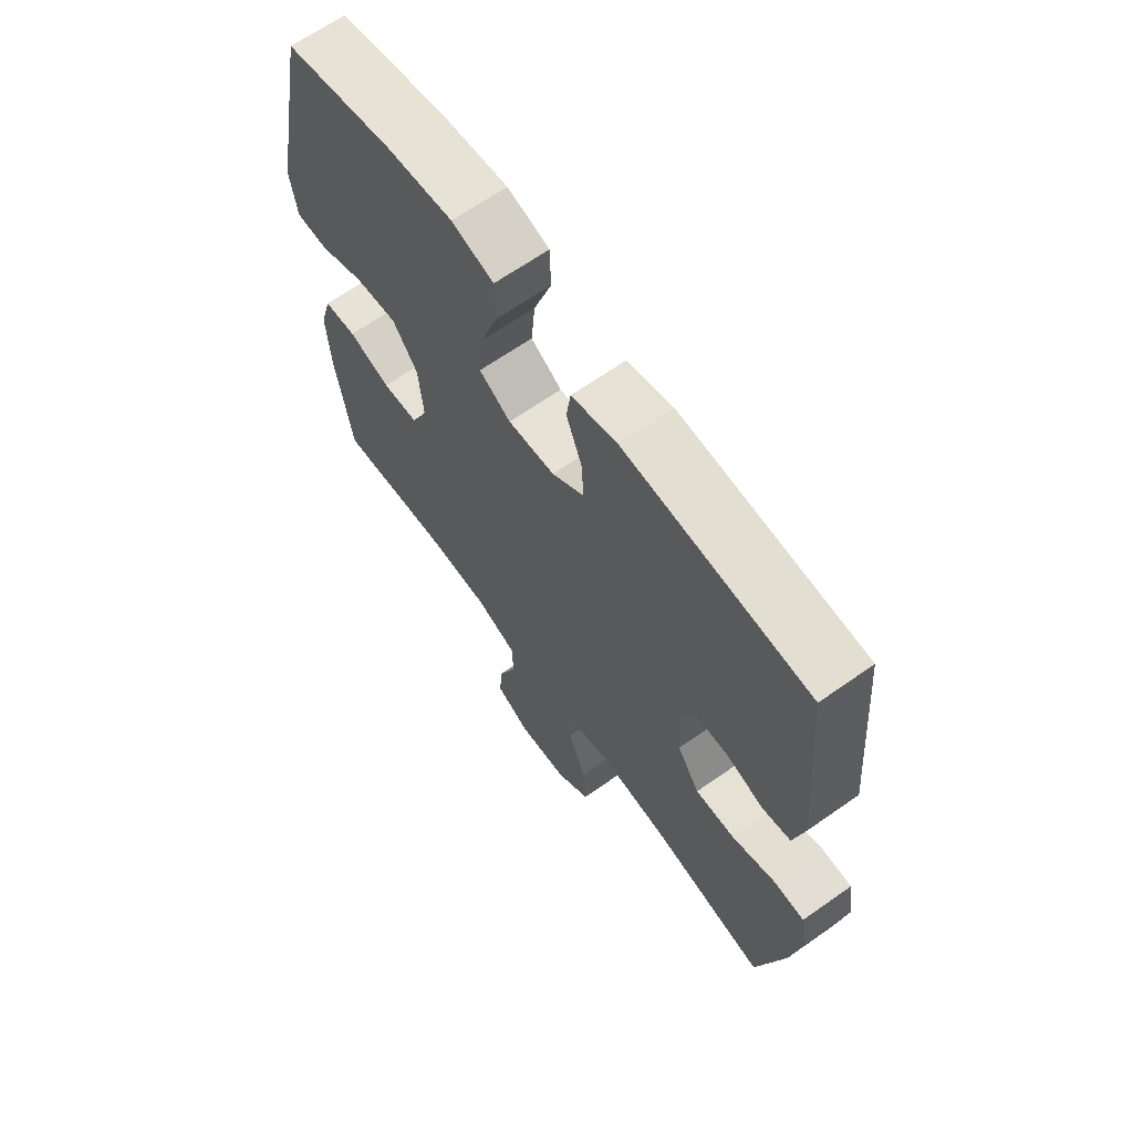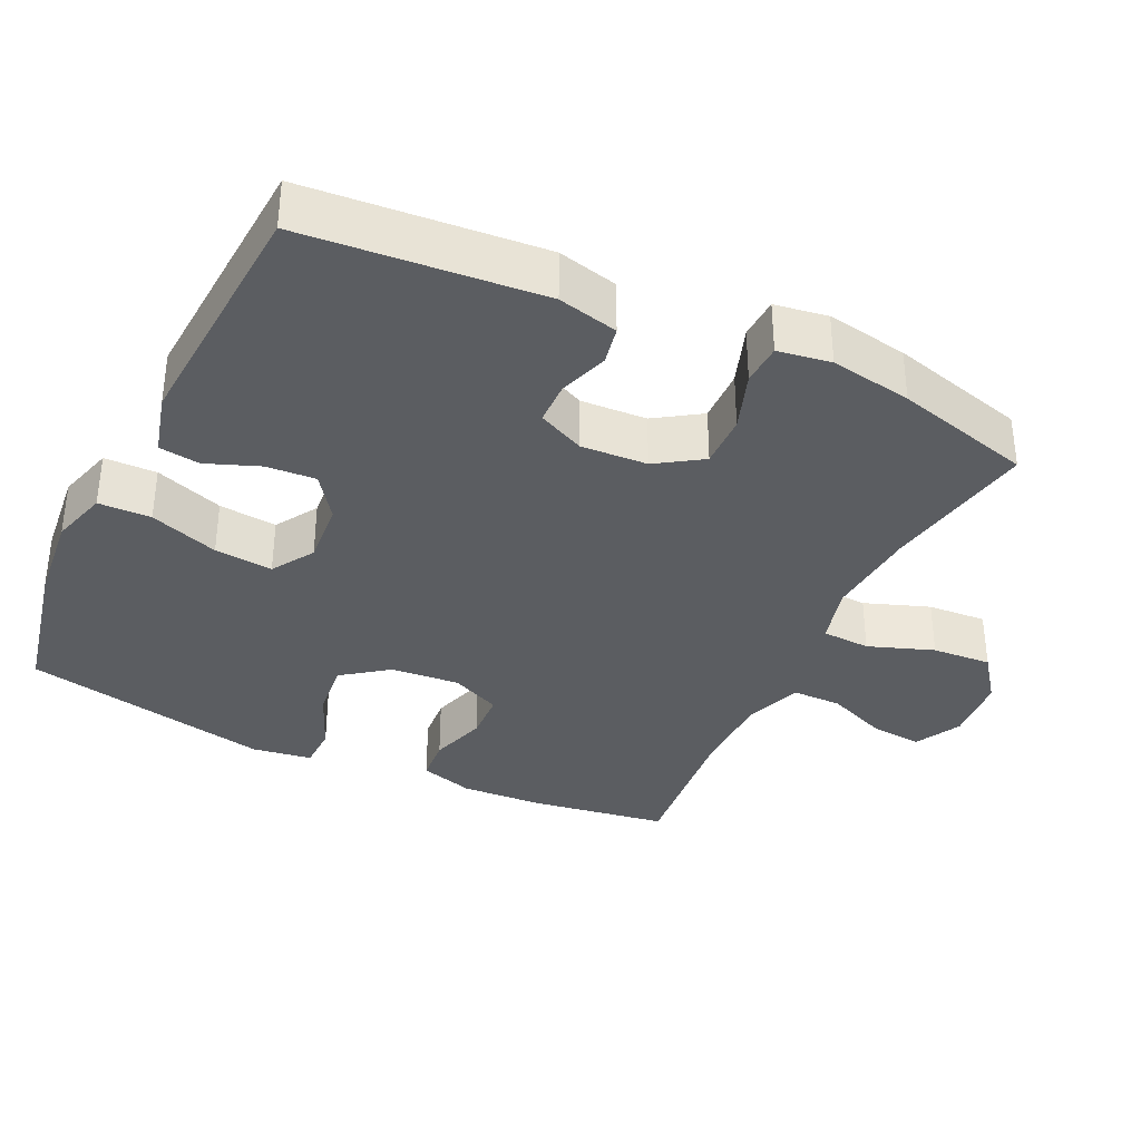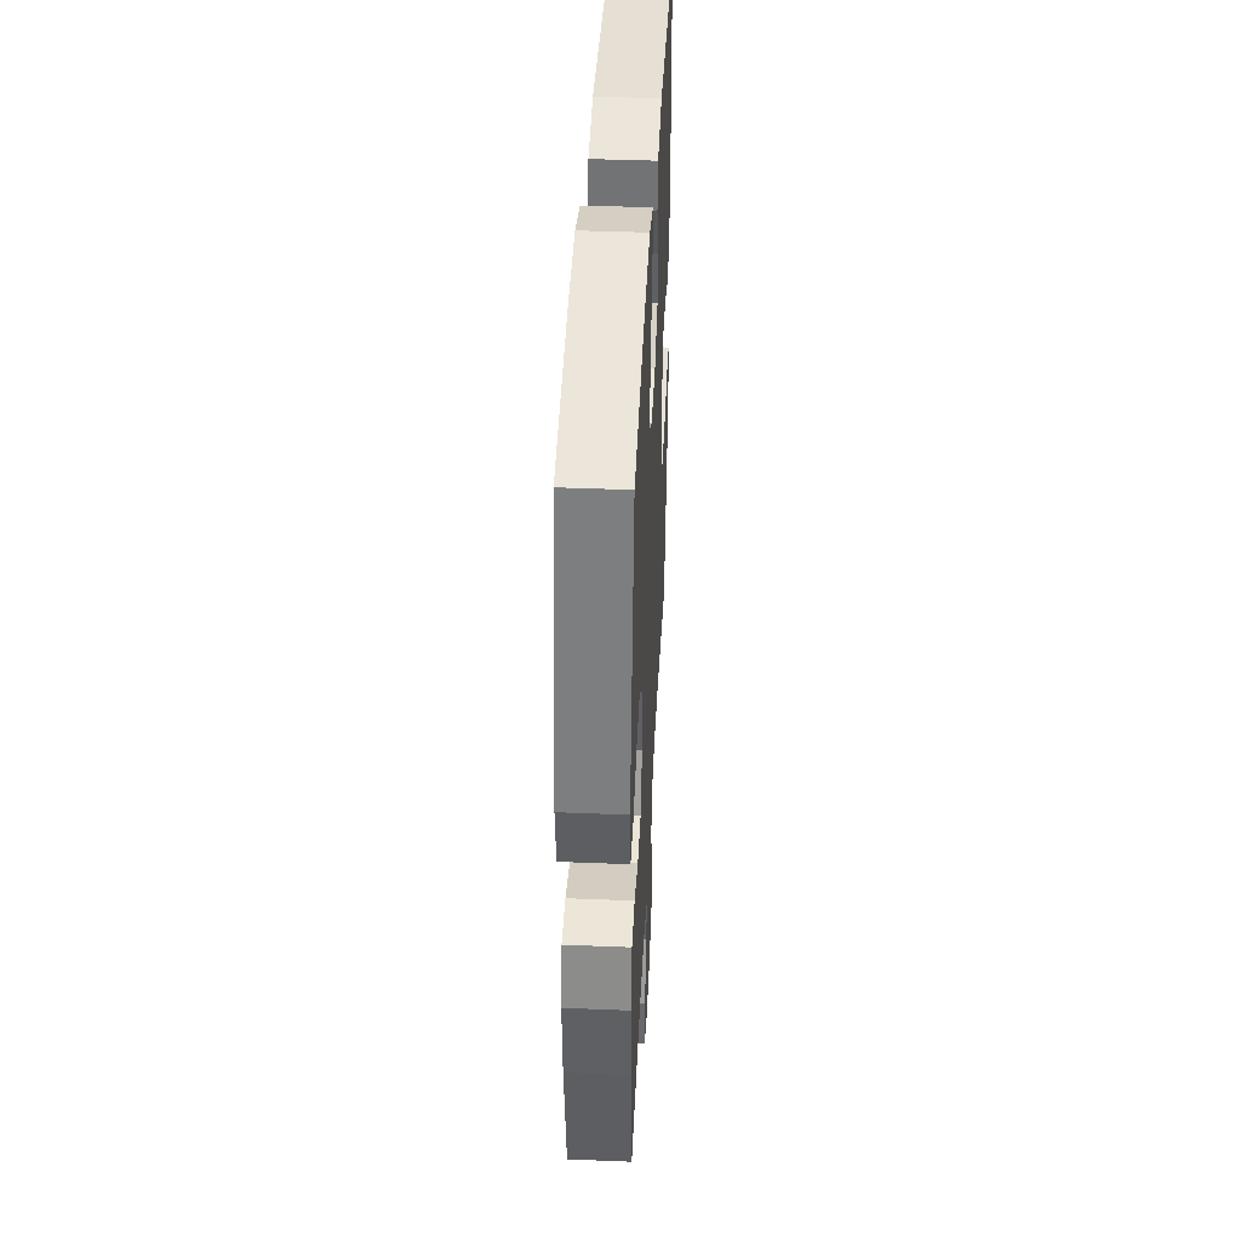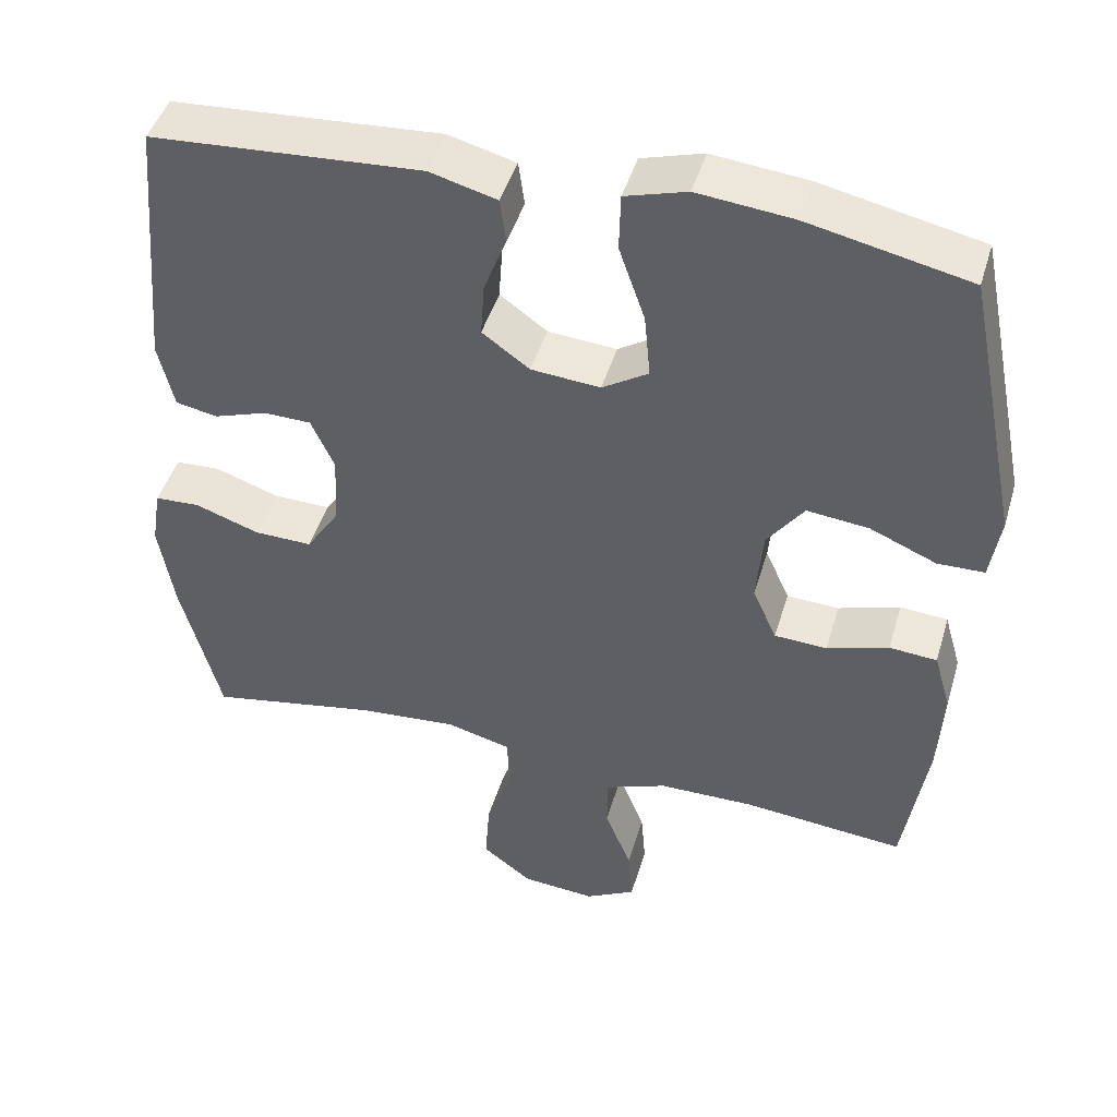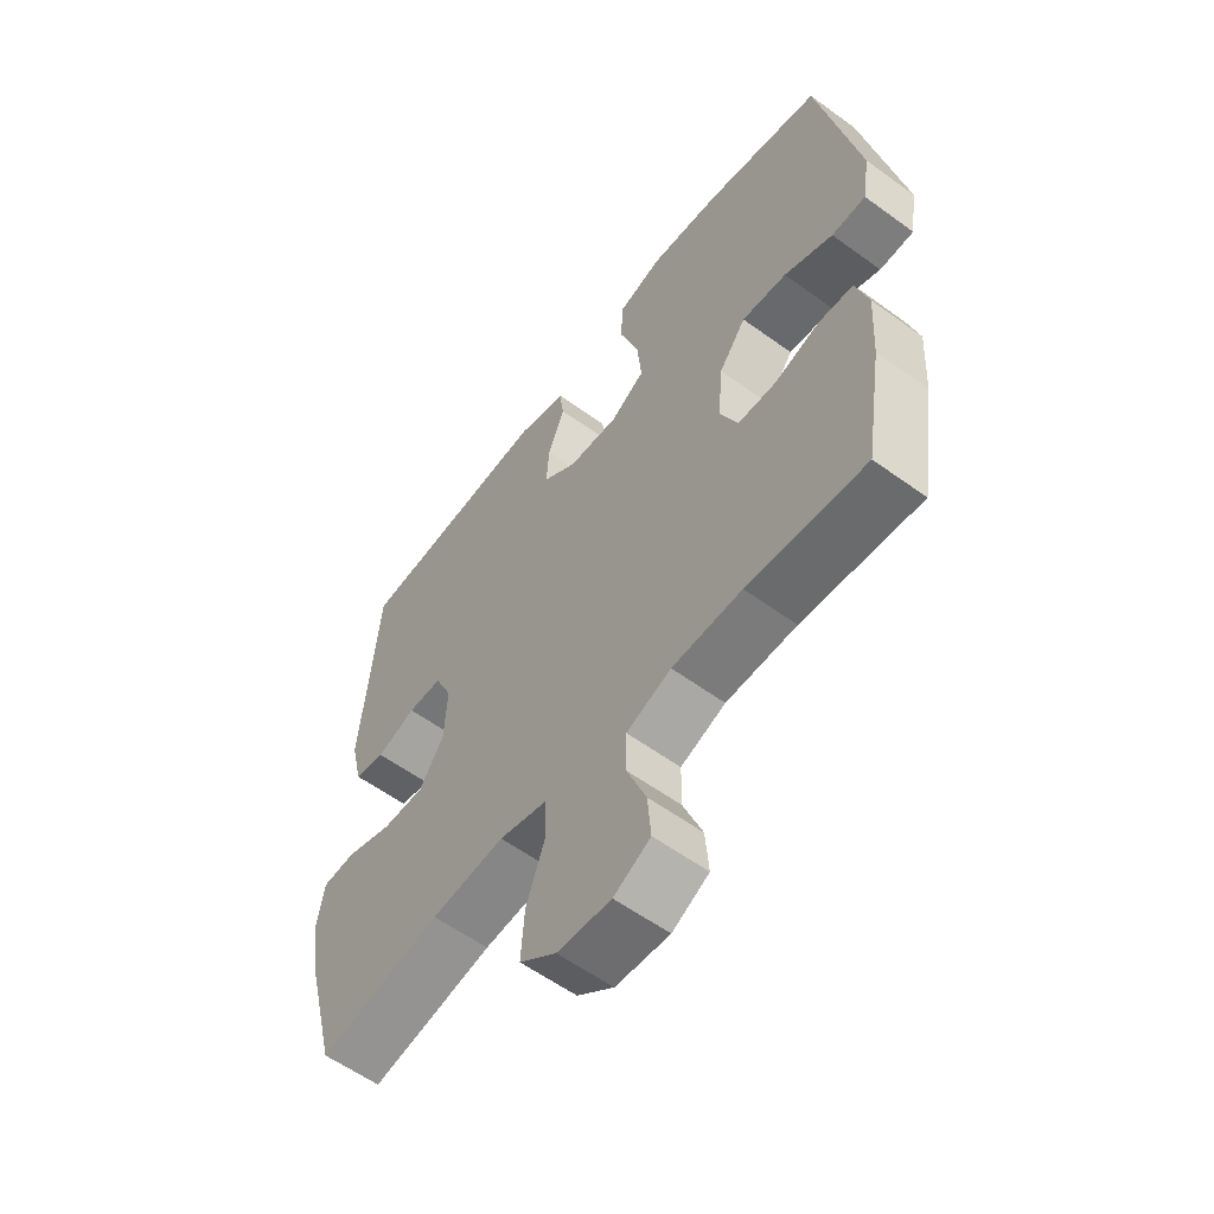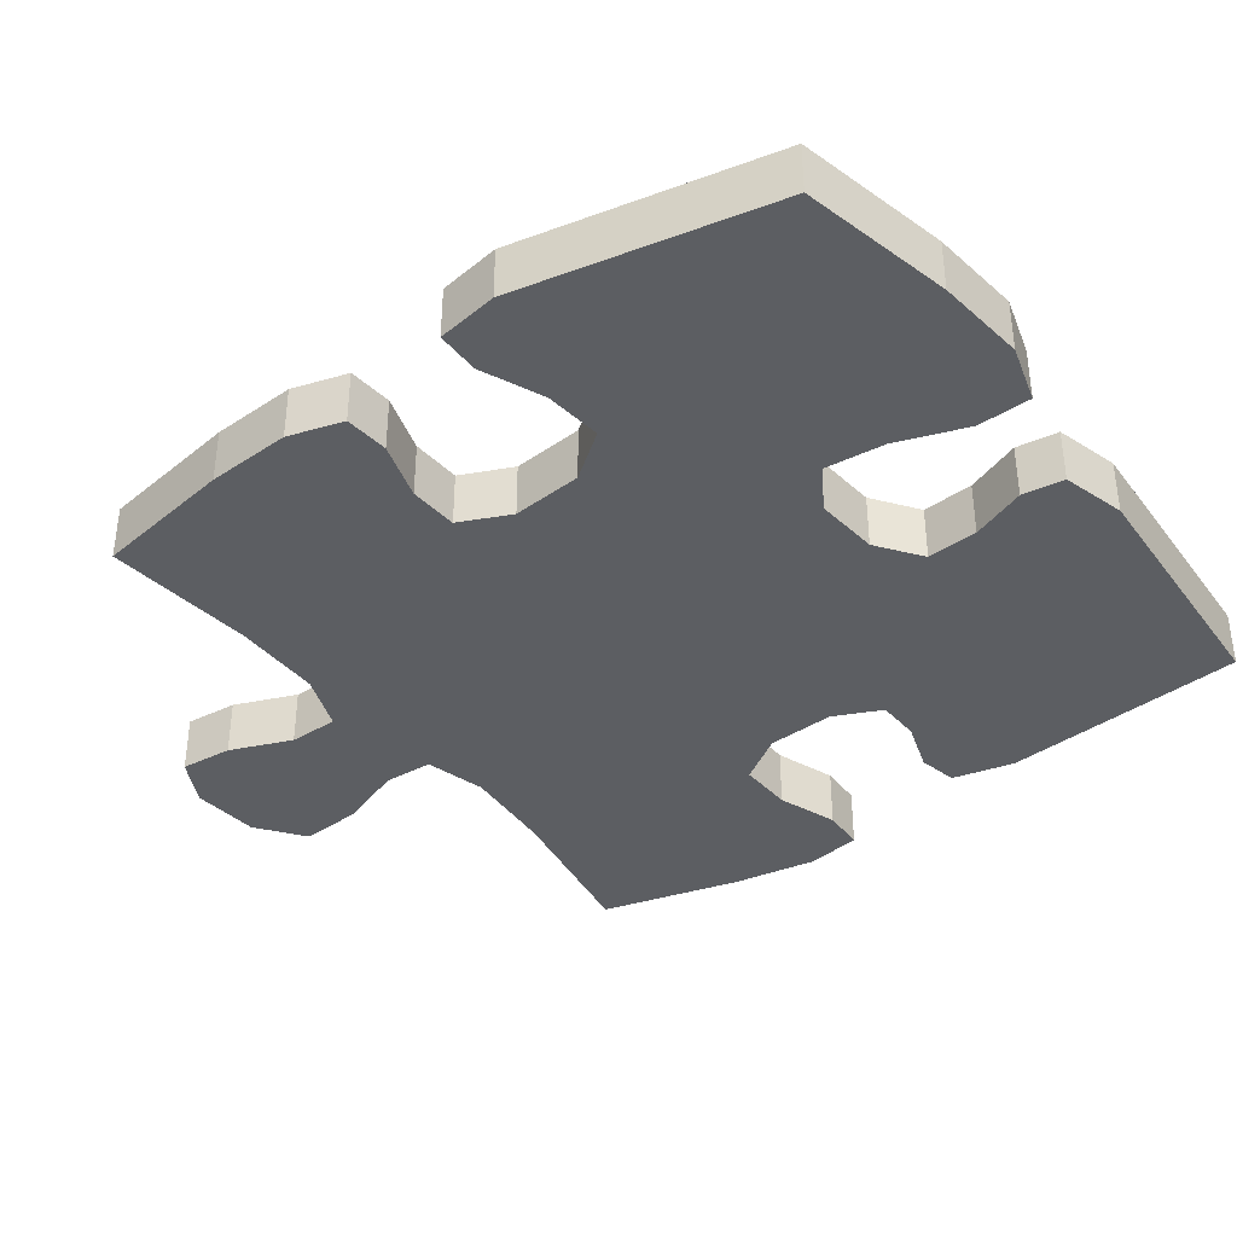
<metadata>
{"format":"obj","ext":"obj","renderer":"f3d","projection":"perspective","resolution":1024,"background":"white","views":[{"elev":65.6,"azim":54.7,"up":"+Z"},{"elev":-35.9,"azim":64.4,"up":"+Y"},{"elev":41.7,"azim":-87.2,"up":"+Z"},{"elev":45.2,"azim":-163.8,"up":"+Z"},{"elev":-58.1,"azim":-127.0,"up":"+Z"},{"elev":-38.1,"azim":-53.6,"up":"+Y"}]}
</metadata>
<code>
o path2186
v 0.1536 0.0375 0.553
v 0.06574 0.0375 0.5294
v 0.05786 0.0375 0.4711
v 0.08741 0.0375 0.395
v 0.0923 0.0375 0.3243
v 0.03051 0.0375 0.2796
v -0.05969 0.0375 0.2719
v -0.12 0.0375 0.3094
v -0.1121 0.0375 0.3928
v -0.07801 0.0375 0.4912
v -0.0799 0.0375 0.566
v -0.1606 0.0375 0.5895
v -0.2858 0.0375 0.5764
v -0.4958 0.0375 0.5307
v -0.5671 0.0375 0.1753
v -0.5537 0.0375 0.09022
v -0.4924 0.0375 0.08907
v -0.4056 0.0375 0.126
v -0.3248 0.0375 0.1348
v -0.2767 0.0375 0.07026
v -0.2678 0.0375 -0.02805
v -0.2996 0.0375 -0.09929
v -0.3684 0.0375 -0.1027
v -0.4491 0.0375 -0.0773
v -0.5116 0.0375 -0.08237
v -0.5338 0.0375 -0.1589
v -0.527 0.0375 -0.2758
v -0.4958 0.0375 -0.471
v -0.285 0.0375 -0.4506
v -0.1596 0.0375 -0.4515
v -0.07935 0.0375 -0.4818
v -0.07857 0.0375 -0.5514
v -0.1131 0.0375 -0.638
v -0.1191 0.0375 -0.7113
v -0.05378 0.0375 -0.7461
v 0.04231 0.0375 -0.7384
v 0.1076 0.0375 -0.6892
v 0.1014 0.0375 -0.6048
v 0.06765 0.0375 -0.512
v 0.0709 0.0375 -0.443
v 0.1558 0.0375 -0.4207
v 0.2868 0.0375 -0.4314
v 0.5062 0.0375 -0.471
v 0.5578 0.0375 -0.2751
v 0.5775 0.0375 -0.1581
v 0.5652 0.0375 -0.08239
v 0.5062 0.0375 -0.07962
v 0.4229 0.0375 -0.1088
v 0.3468 0.0375 -0.1106
v 0.304 0.0375 -0.04544
v 0.2986 0.0375 0.04912
v 0.3292 0.0375 0.116
v 0.3903 0.0375 0.1176
v 0.4608 0.0375 0.09402
v 0.5153 0.0375 0.1049
v 0.5356 0.0375 0.1911
v 0.5062 0.0375 0.5307
v 0.1536 -0.0375 0.553
v 0.06574 -0.0375 0.5294
v 0.05786 -0.0375 0.4711
v 0.08741 -0.0375 0.395
v 0.0923 -0.0375 0.3243
v 0.03051 -0.0375 0.2796
v -0.05969 -0.0375 0.2719
v -0.12 -0.0375 0.3094
v -0.1121 -0.0375 0.3928
v -0.07801 -0.0375 0.4912
v -0.0799 -0.0375 0.566
v -0.1606 -0.0375 0.5895
v -0.2858 -0.0375 0.5764
v -0.4958 -0.0375 0.5307
v -0.5671 -0.0375 0.1753
v -0.5537 -0.0375 0.09022
v -0.4924 -0.0375 0.08907
v -0.4056 -0.0375 0.126
v -0.3248 -0.0375 0.1348
v -0.2767 -0.0375 0.07026
v -0.2678 -0.0375 -0.02805
v -0.2996 -0.0375 -0.09929
v -0.3684 -0.0375 -0.1027
v -0.4491 -0.0375 -0.0773
v -0.5116 -0.0375 -0.08237
v -0.5338 -0.0375 -0.1589
v -0.527 -0.0375 -0.2758
v -0.4958 -0.0375 -0.471
v -0.285 -0.0375 -0.4506
v -0.1596 -0.0375 -0.4515
v -0.07935 -0.0375 -0.4818
v -0.07857 -0.0375 -0.5514
v -0.1131 -0.0375 -0.638
v -0.1191 -0.0375 -0.7113
v -0.05378 -0.0375 -0.7461
v 0.04231 -0.0375 -0.7384
v 0.1076 -0.0375 -0.6892
v 0.1014 -0.0375 -0.6048
v 0.06765 -0.0375 -0.512
v 0.0709 -0.0375 -0.443
v 0.1558 -0.0375 -0.4207
v 0.2868 -0.0375 -0.4314
v 0.5062 -0.0375 -0.471
v 0.5578 -0.0375 -0.2751
v 0.5775 -0.0375 -0.1581
v 0.5652 -0.0375 -0.08239
v 0.5062 -0.0375 -0.07962
v 0.4229 -0.0375 -0.1088
v 0.3468 -0.0375 -0.1106
v 0.304 -0.0375 -0.04544
v 0.2986 -0.0375 0.04912
v 0.3292 -0.0375 0.116
v 0.3903 -0.0375 0.1176
v 0.4608 -0.0375 0.09402
v 0.5153 -0.0375 0.1049
v 0.5356 -0.0375 0.1911
v 0.5062 -0.0375 0.5307
v -0.1191 0.0375 -0.7113
v -0.1191 0.0375 -0.7113
v -0.05378 0.0375 -0.7461
v 0.04231 0.0375 -0.7384
v 0.1076 0.0375 -0.6892
v -0.1131 0.0375 -0.638
v 0.1014 0.0375 -0.6048
v -0.07857 0.0375 -0.5514
v 0.06765 0.0375 -0.512
v -0.07935 0.0375 -0.4818
v -0.07935 0.0375 -0.4818
v 0.0709 0.0375 -0.443
v 0.0709 0.0375 -0.443
v -0.1596 0.0375 -0.4515
v -0.4958 0.0375 -0.471
v -0.4958 0.0375 -0.471
v -0.285 0.0375 -0.4506
v 0.2868 0.0375 -0.4314
v 0.5062 0.0375 -0.471
v 0.5062 0.0375 -0.471
v 0.1558 0.0375 -0.4207
v -0.527 0.0375 -0.2758
v 0.5578 0.0375 -0.2751
v -0.5338 0.0375 -0.1589
v 0.5775 0.0375 -0.1581
v -0.5116 0.0375 -0.08237
v -0.5116 0.0375 -0.08237
v 0.4229 0.0375 -0.1088
v 0.3468 0.0375 -0.1106
v 0.5652 0.0375 -0.08239
v 0.5652 0.0375 -0.08239
v -0.2996 0.0375 -0.09929
v -0.2996 0.0375 -0.09929
v -0.3684 0.0375 -0.1027
v 0.304 0.0375 -0.04544
v 0.5062 0.0375 -0.07962
v -0.4491 0.0375 -0.0773
v -0.2678 0.0375 -0.02805
v 0.2986 0.0375 0.04912
v -0.2767 0.0375 0.07026
v 0.3292 0.0375 0.116
v 0.3292 0.0375 0.116
v -0.3248 0.0375 0.1348
v -0.5537 0.0375 0.09022
v -0.5537 0.0375 0.09022
v -0.4924 0.0375 0.08907
v -0.4056 0.0375 0.126
v -0.5671 0.0375 0.1753
v 0.3903 0.0375 0.1176
v 0.4608 0.0375 0.09402
v 0.5153 0.0375 0.1049
v 0.5153 0.0375 0.1049
v 0.5356 0.0375 0.1911
v -0.05969 0.0375 0.2719
v -0.12 0.0375 0.3094
v -0.12 0.0375 0.3094
v 0.03051 0.0375 0.2796
v 0.0923 0.0375 0.3243
v -0.1121 0.0375 0.3928
v 0.08741 0.0375 0.395
v -0.07801 0.0375 0.4912
v 0.05786 0.0375 0.4711
v -0.4958 0.0375 0.5307
v -0.4958 0.0375 0.5307
v 0.06574 0.0375 0.5294
v 0.06574 0.0375 0.5294
v -0.0799 0.0375 0.566
v -0.0799 0.0375 0.566
v 0.5062 0.0375 0.5307
v 0.5062 0.0375 0.5307
v 0.1536 0.0375 0.553
v -0.2858 0.0375 0.5764
v -0.1606 0.0375 0.5895
v -0.1191 -0.0375 -0.7113
v -0.1191 -0.0375 -0.7113
v -0.05378 -0.0375 -0.7461
v 0.04231 -0.0375 -0.7384
v 0.1076 -0.0375 -0.6892
v -0.1131 -0.0375 -0.638
v 0.1014 -0.0375 -0.6048
v -0.07857 -0.0375 -0.5514
v 0.06765 -0.0375 -0.512
v -0.07935 -0.0375 -0.4818
v -0.07935 -0.0375 -0.4818
v 0.0709 -0.0375 -0.443
v 0.0709 -0.0375 -0.443
v -0.1596 -0.0375 -0.4515
v -0.4958 -0.0375 -0.471
v -0.4958 -0.0375 -0.471
v -0.285 -0.0375 -0.4506
v 0.2868 -0.0375 -0.4314
v 0.5062 -0.0375 -0.471
v 0.5062 -0.0375 -0.471
v 0.1558 -0.0375 -0.4207
v -0.527 -0.0375 -0.2758
v 0.5578 -0.0375 -0.2751
v -0.5338 -0.0375 -0.1589
v 0.5775 -0.0375 -0.1581
v -0.5116 -0.0375 -0.08237
v -0.5116 -0.0375 -0.08237
v 0.4229 -0.0375 -0.1088
v 0.3468 -0.0375 -0.1106
v 0.5652 -0.0375 -0.08239
v 0.5652 -0.0375 -0.08239
v -0.2996 -0.0375 -0.09929
v -0.2996 -0.0375 -0.09929
v -0.3684 -0.0375 -0.1027
v 0.304 -0.0375 -0.04544
v 0.5062 -0.0375 -0.07962
v -0.4491 -0.0375 -0.0773
v -0.2678 -0.0375 -0.02805
v 0.2986 -0.0375 0.04912
v -0.2767 -0.0375 0.07026
v 0.3292 -0.0375 0.116
v 0.3292 -0.0375 0.116
v -0.3248 -0.0375 0.1348
v -0.5537 -0.0375 0.09022
v -0.5537 -0.0375 0.09022
v -0.4924 -0.0375 0.08907
v -0.4056 -0.0375 0.126
v -0.5671 -0.0375 0.1753
v 0.3903 -0.0375 0.1176
v 0.4608 -0.0375 0.09402
v 0.5153 -0.0375 0.1049
v 0.5153 -0.0375 0.1049
v 0.5356 -0.0375 0.1911
v -0.05969 -0.0375 0.2719
v -0.12 -0.0375 0.3094
v -0.12 -0.0375 0.3094
v 0.03051 -0.0375 0.2796
v 0.0923 -0.0375 0.3243
v -0.1121 -0.0375 0.3928
v 0.08741 -0.0375 0.395
v -0.07801 -0.0375 0.4912
v 0.05786 -0.0375 0.4711
v -0.4958 -0.0375 0.5307
v -0.4958 -0.0375 0.5307
v 0.06574 -0.0375 0.5294
v 0.06574 -0.0375 0.5294
v -0.0799 -0.0375 0.566
v -0.0799 -0.0375 0.566
v 0.5062 -0.0375 0.5307
v 0.5062 -0.0375 0.5307
v 0.1536 -0.0375 0.553
v -0.2858 -0.0375 0.5764
v -0.1606 -0.0375 0.5895
f 204 221 209
f 245 228 256
f 195 193 194
f 234 235 233
f 194 193 191
f 226 225 222
f 247 258 249
f 217 223 212
f 252 249 258
f 245 256 247
f 259 246 260
f 228 244 226
f 211 224 213
f 235 234 250
f 205 216 208
f 242 227 241
f 216 222 208
f 230 250 234
f 237 240 236
f 211 221 224
f 256 228 236
f 244 228 245
f 210 205 206
f 248 260 246
f 208 222 199
f 250 230 259
f 215 212 223
f 191 193 190
f 204 219 221
f 242 259 230
f 242 230 227
f 254 260 248
f 246 259 242
f 190 193 188
f 256 236 240
f 241 227 225
f 196 195 194
f 238 240 237
f 258 247 256
f 196 197 195
f 199 197 196
f 194 191 192
f 210 216 205
f 212 215 210
f 222 225 199
f 241 225 244
f 210 215 216
f 244 225 226
f 225 219 199
f 209 221 211
f 231 233 235
f 199 219 201
f 204 209 202
f 201 219 204
f 199 201 197
f 116 35 92 189
f 35 36 93 92
f 36 37 94 93
f 33 34 91 90
f 37 38 95 94
f 32 33 90 89
f 38 39 96 95
f 125 32 89 198
f 39 127 200 96
f 30 31 88 87
f 130 29 86 203
f 42 134 207 99
f 29 30 87 86
f 40 41 98 97
f 41 42 99 98
f 27 28 85 84
f 43 44 101 100
f 26 27 84 83
f 44 45 102 101
f 141 26 83 214
f 48 49 106 105
f 45 145 218 102
f 147 23 80 220
f 49 50 107 106
f 47 48 105 104
f 46 47 104 103
f 24 25 82 81
f 23 24 81 80
f 21 22 79 78
f 50 51 108 107
f 20 21 78 77
f 51 156 229 108
f 19 20 77 76
f 159 17 74 232
f 17 18 75 74
f 15 16 73 72
f 53 54 111 110
f 54 166 239 111
f 55 56 113 112
f 52 53 110 109
f 18 19 76 75
f 7 170 243 64
f 6 7 64 63
f 5 6 63 62
f 8 9 66 65
f 4 5 62 61
f 9 10 67 66
f 3 4 61 60
f 178 15 72 251
f 180 3 60 253
f 10 182 255 67
f 56 184 257 113
f 1 2 59 58
f 57 1 58 114
f 13 14 71 70
f 12 13 70 69
f 11 12 69 68
f 131 136 148
f 172 183 155
f 122 121 120
f 161 160 162
f 121 118 120
f 153 149 152
f 174 176 185
f 144 139 150
f 179 185 176
f 172 174 183
f 186 187 173
f 155 153 171
f 138 140 151
f 162 177 161
f 132 135 143
f 169 168 154
f 143 135 149
f 157 161 177
f 164 163 167
f 138 151 148
f 183 163 155
f 171 172 155
f 137 133 132
f 175 173 187
f 135 126 149
f 177 186 157
f 142 150 139
f 118 117 120
f 131 148 146
f 169 157 186
f 169 154 157
f 181 175 187
f 173 169 186
f 117 115 120
f 183 167 163
f 168 152 154
f 123 121 122
f 165 164 167
f 185 183 174
f 123 122 124
f 126 123 124
f 121 119 118
f 137 132 143
f 139 137 142
f 149 126 152
f 168 171 152
f 137 143 142
f 171 153 152
f 152 126 146
f 136 138 148
f 158 162 160
f 126 128 146
f 131 129 136
f 128 131 146
f 126 124 128

</code>
